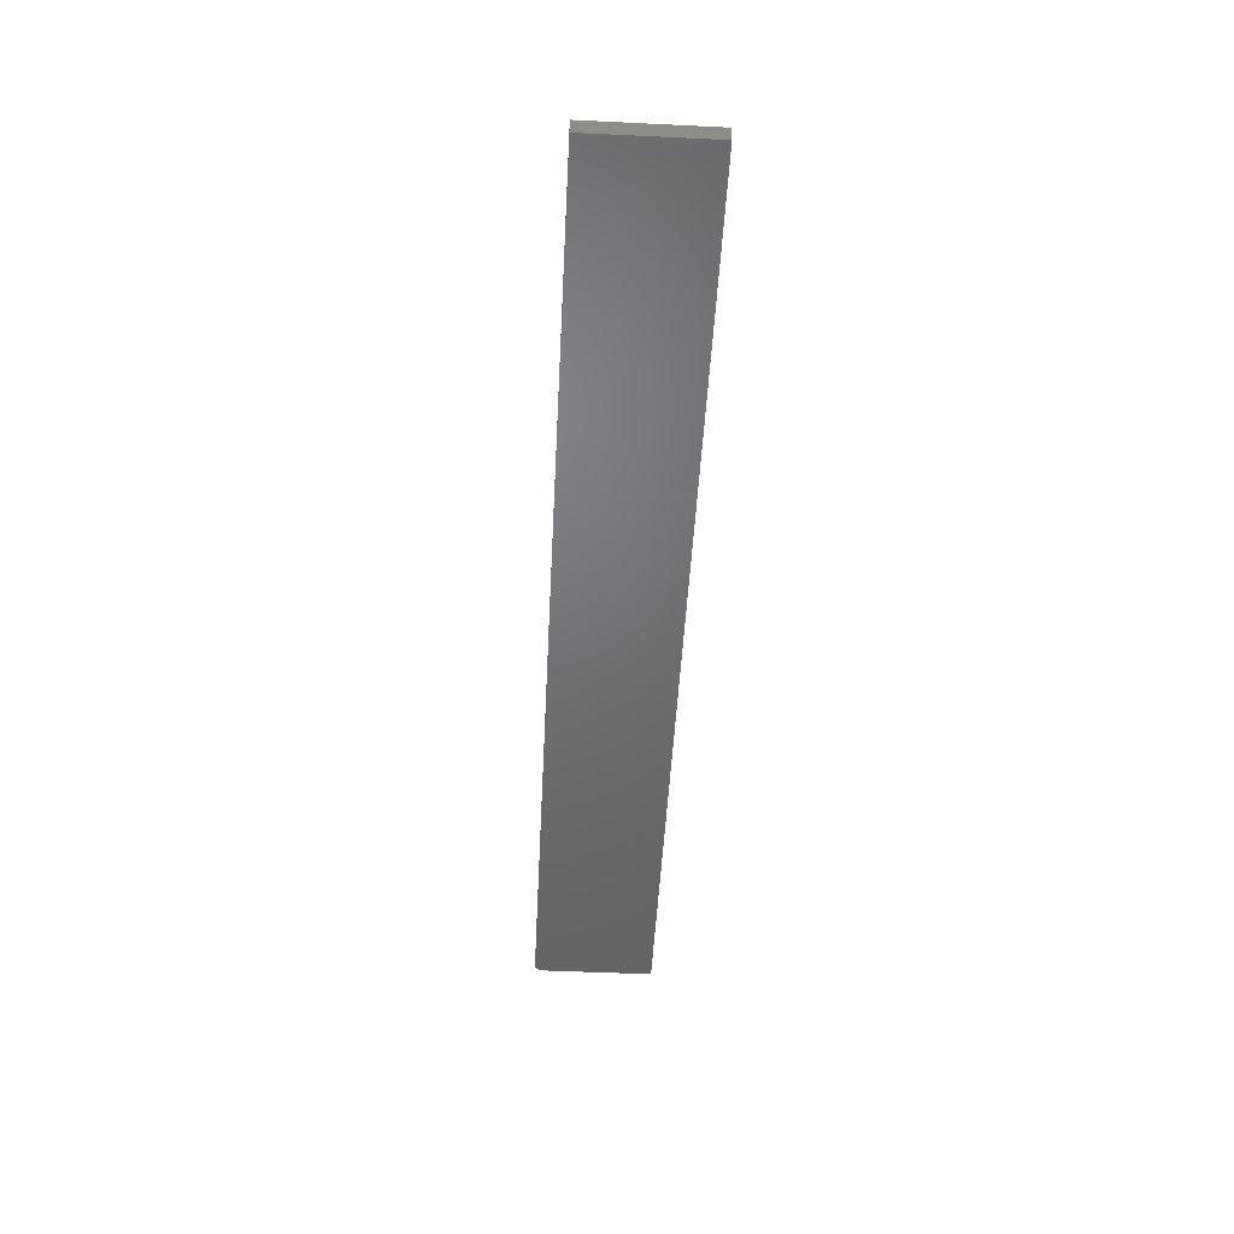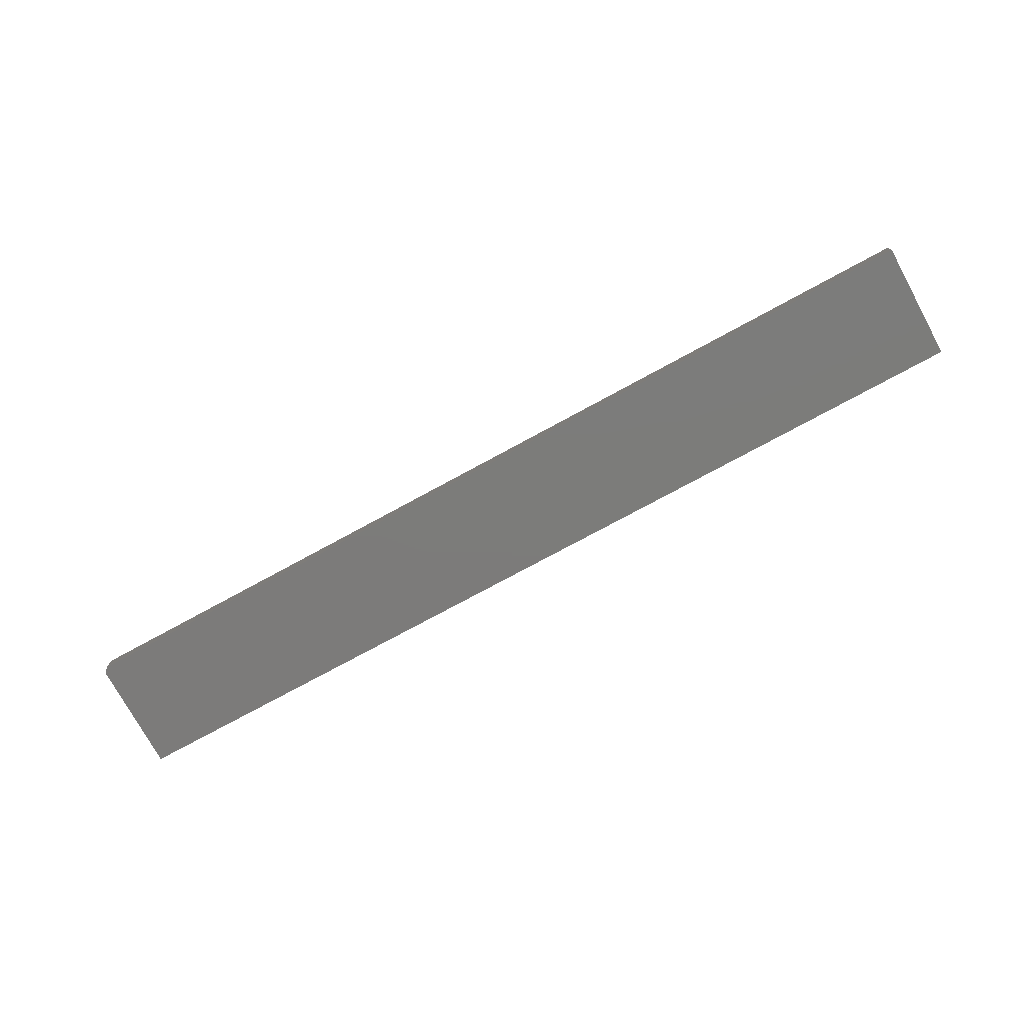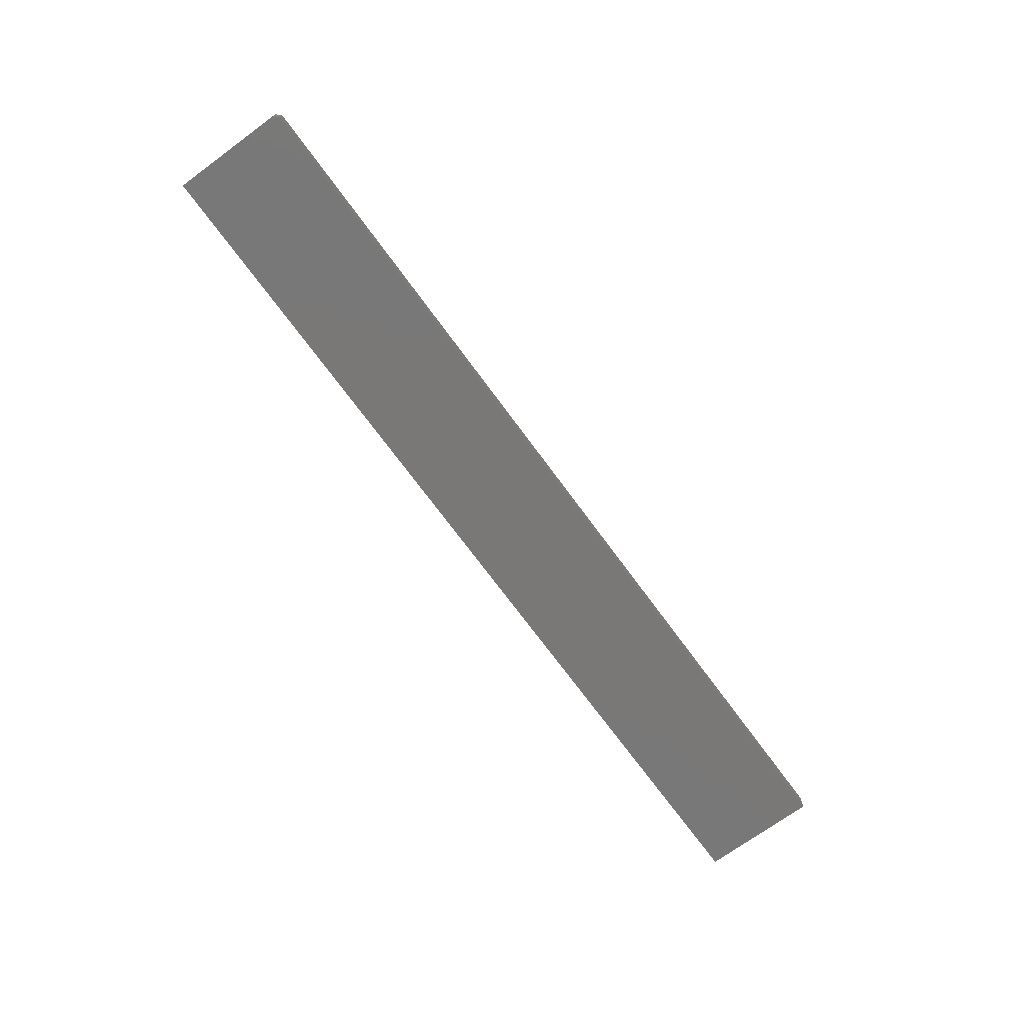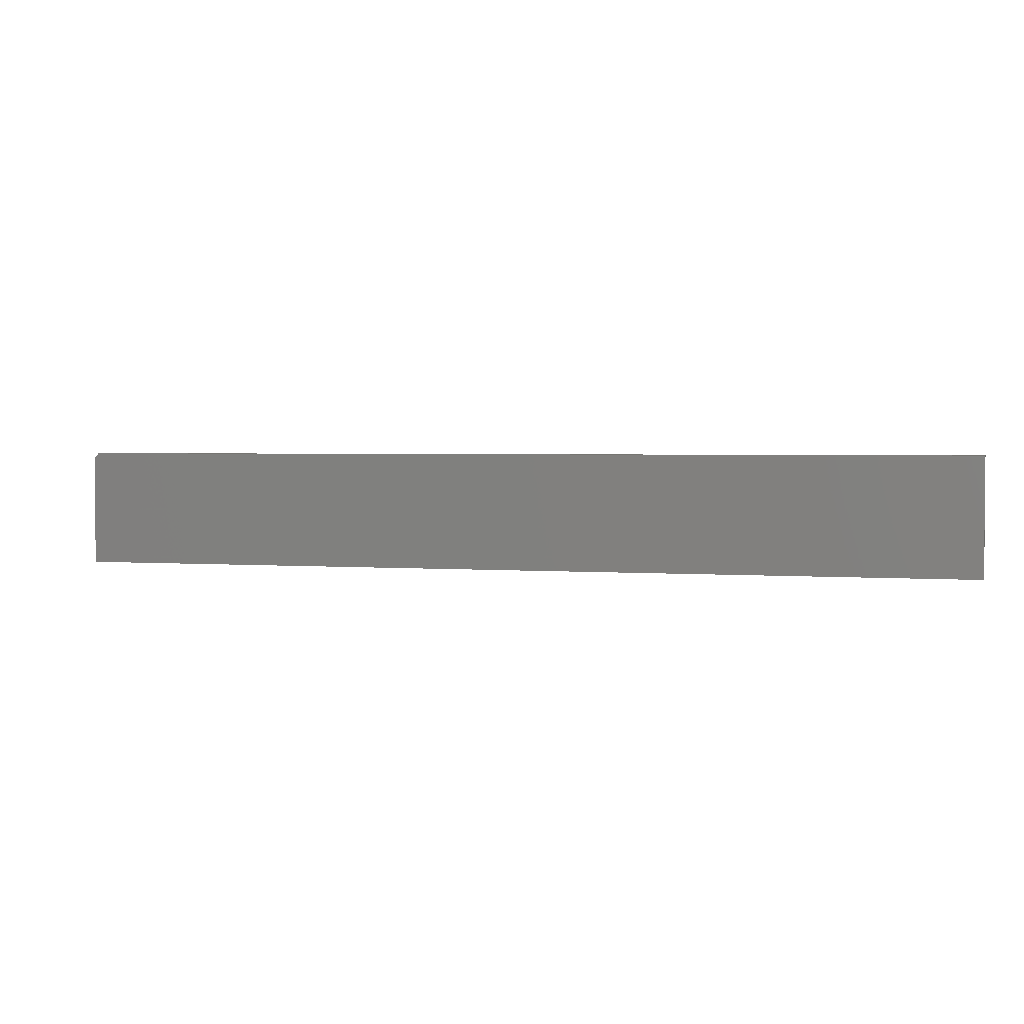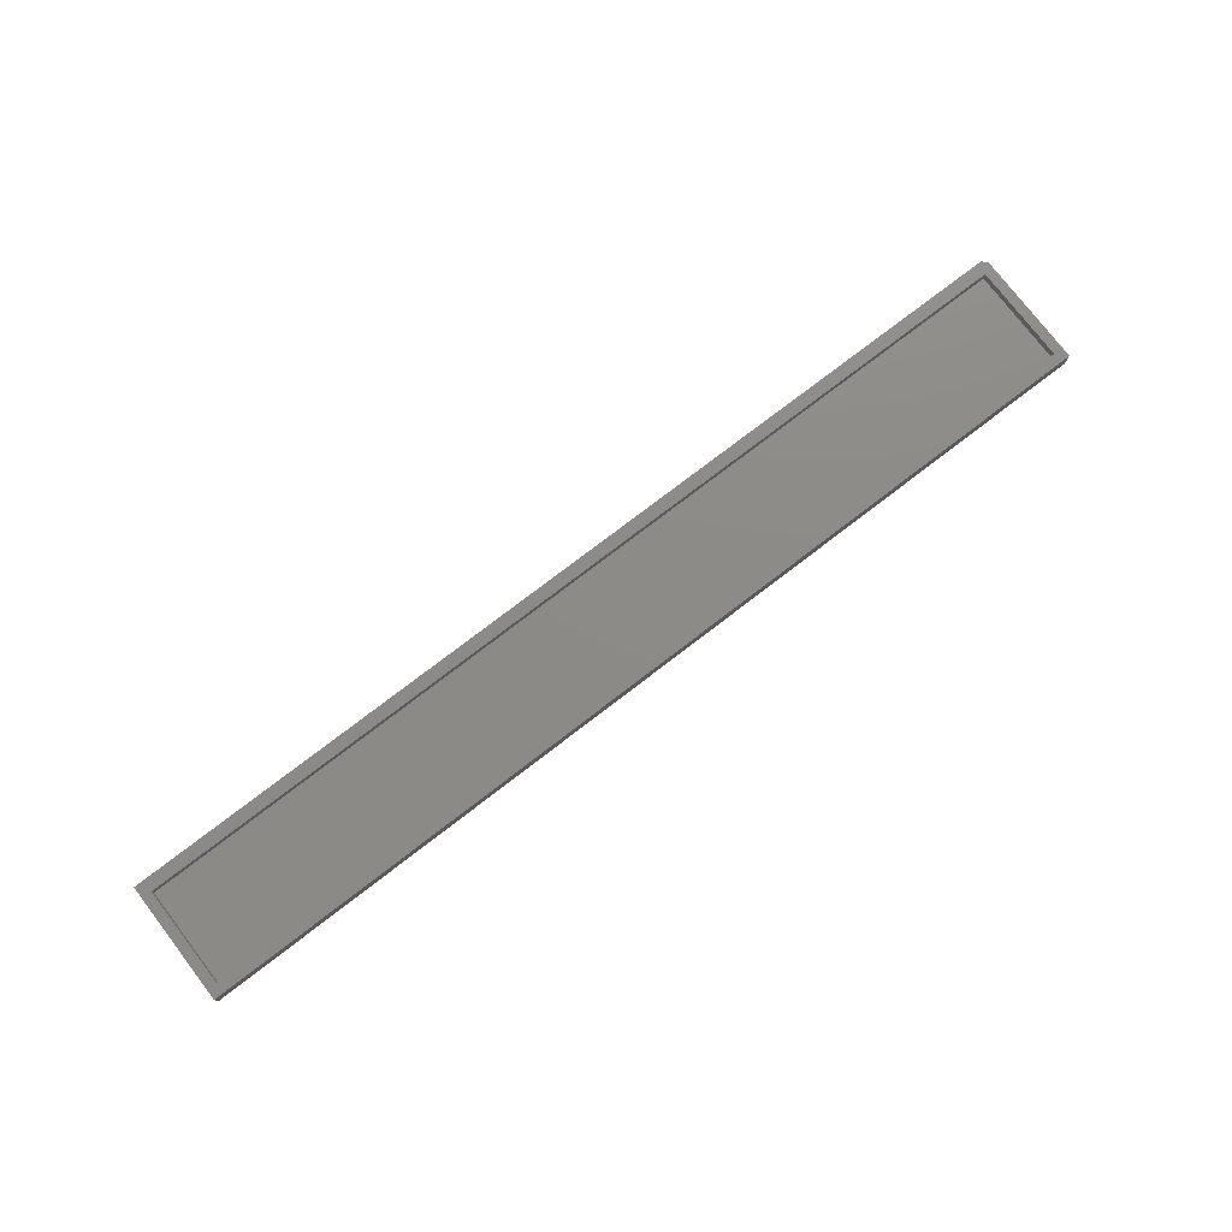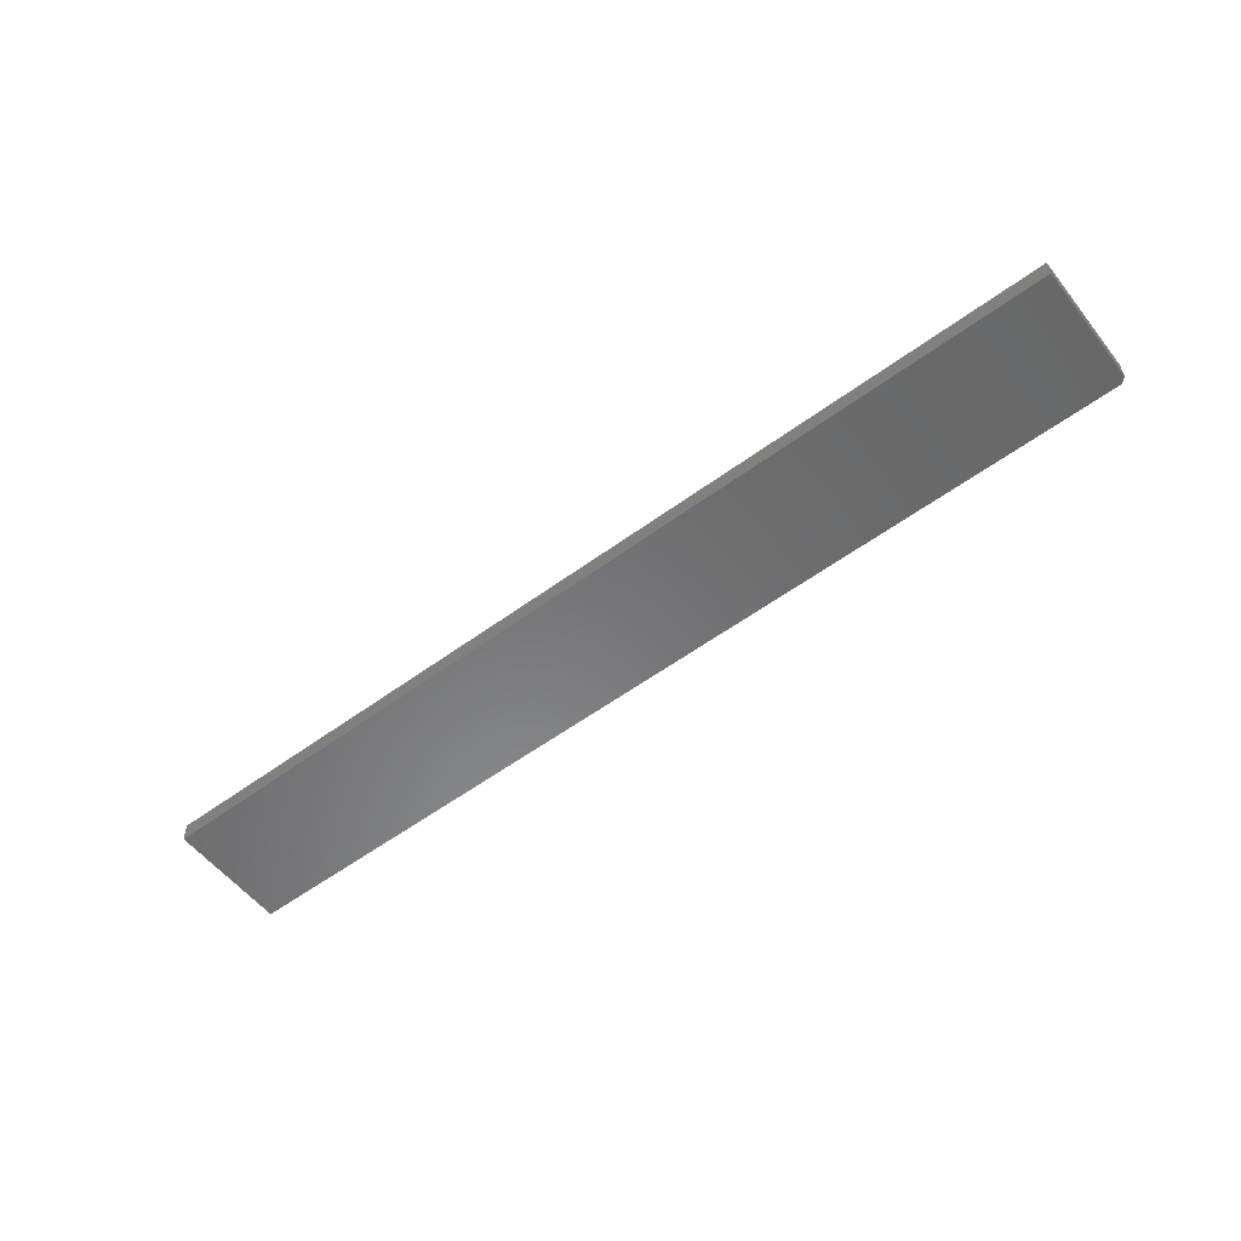
<metadata>
{"format":"stl","ext":"stl","renderer":"f3d","projection":"perspective","resolution":1024,"background":"white","views":[{"elev":-49.4,"azim":-93.0,"up":"+Z"},{"elev":-75.1,"azim":-151.4,"up":"+Z"},{"elev":-71.2,"azim":126.2,"up":"+Z"},{"elev":2.4,"azim":-164.6,"up":"+Y"},{"elev":76.5,"azim":-37.5,"up":"+Z"},{"elev":-55.7,"azim":37.7,"up":"+Z"}]}
</metadata>
<code>
# stl→obj: 18 verts, 32 faces
v 0.75 0.08791 0.03125
v 0.7344 0.07648 0.03125
v 0.75 -0.09375 0.03125
v 0.7344 -0.07812 0.03125
v -0.75 -0.09375 0.03125
v -0.7344 -0.07812 0.03125
v -0.75 0.09572 0.03125
v -0.7344 0.07648 0.03125
v 0.7422 0.09572 0.03125
v -0.7344 0.07648 0.01562
v -0.7344 -0.07812 0.01562
v 0.7344 0.07648 0.01562
v 0.7344 -0.07812 0.01562
v 0.7422 0.09572 0
v 0.75 0.08791 0
v -0.75 0.09572 0
v 0.75 -0.09375 0
v -0.75 -0.09375 0
f 1 2 3
f 3 2 4
f 3 4 5
f 5 4 6
f 5 6 7
f 7 6 8
f 7 8 9
f 9 8 2
f 9 2 1
f 10 8 11
f 11 8 6
f 12 2 10
f 10 2 8
f 13 4 12
f 12 4 2
f 11 6 13
f 13 6 4
f 11 13 10
f 10 13 12
f 14 15 16
f 16 15 17
f 16 17 18
f 9 14 7
f 7 14 16
f 3 17 1
f 1 17 15
f 15 14 1
f 1 14 9
f 7 16 5
f 5 16 18
f 5 18 3
f 3 18 17

</code>
